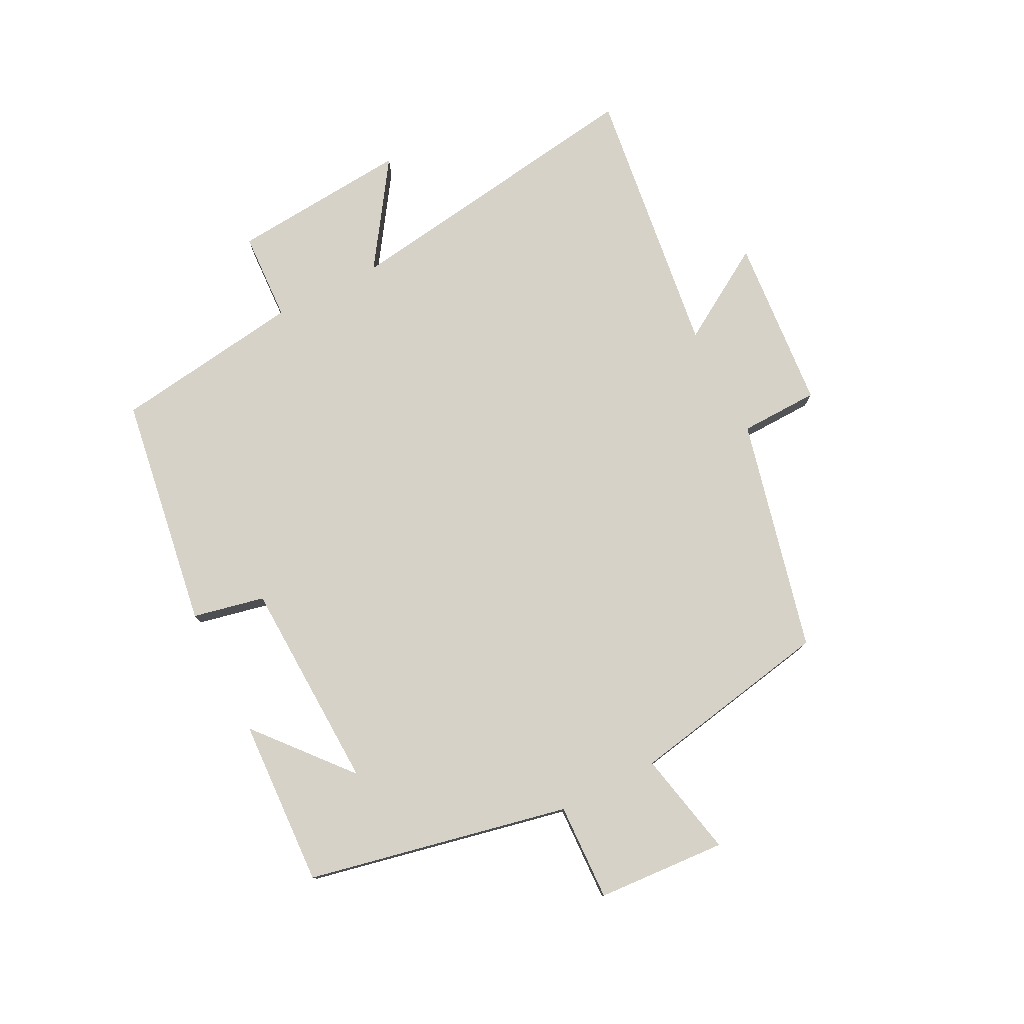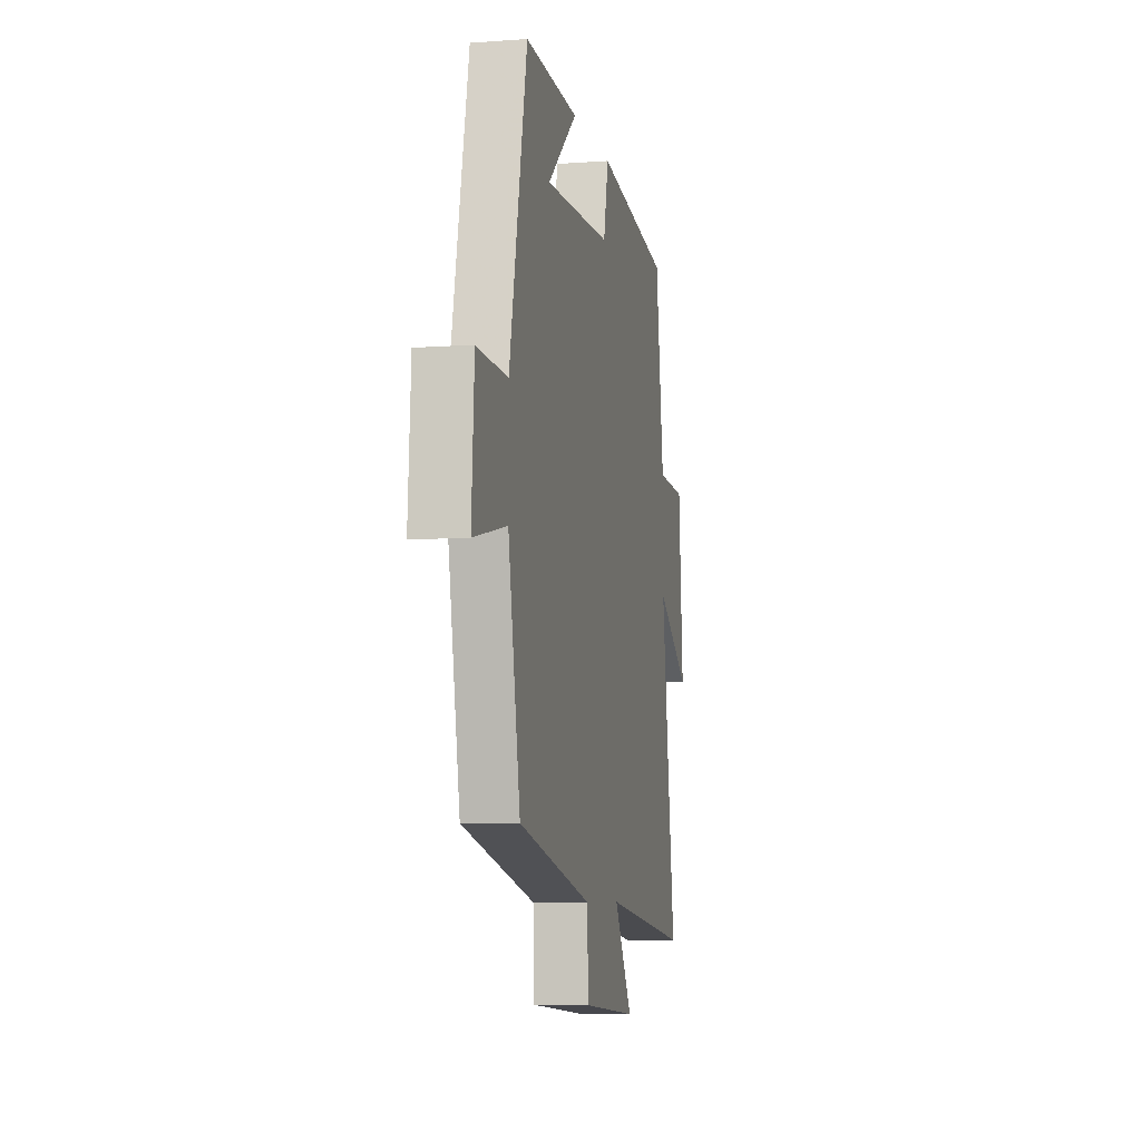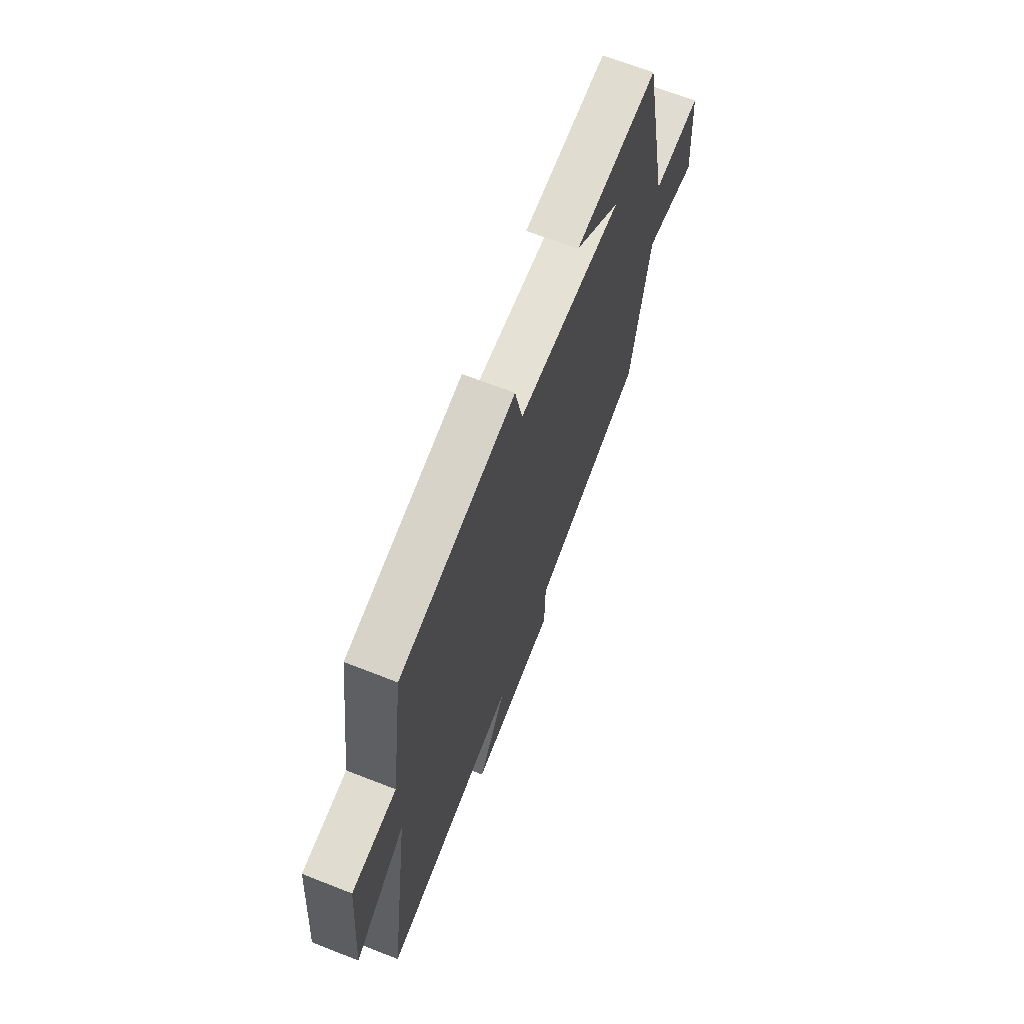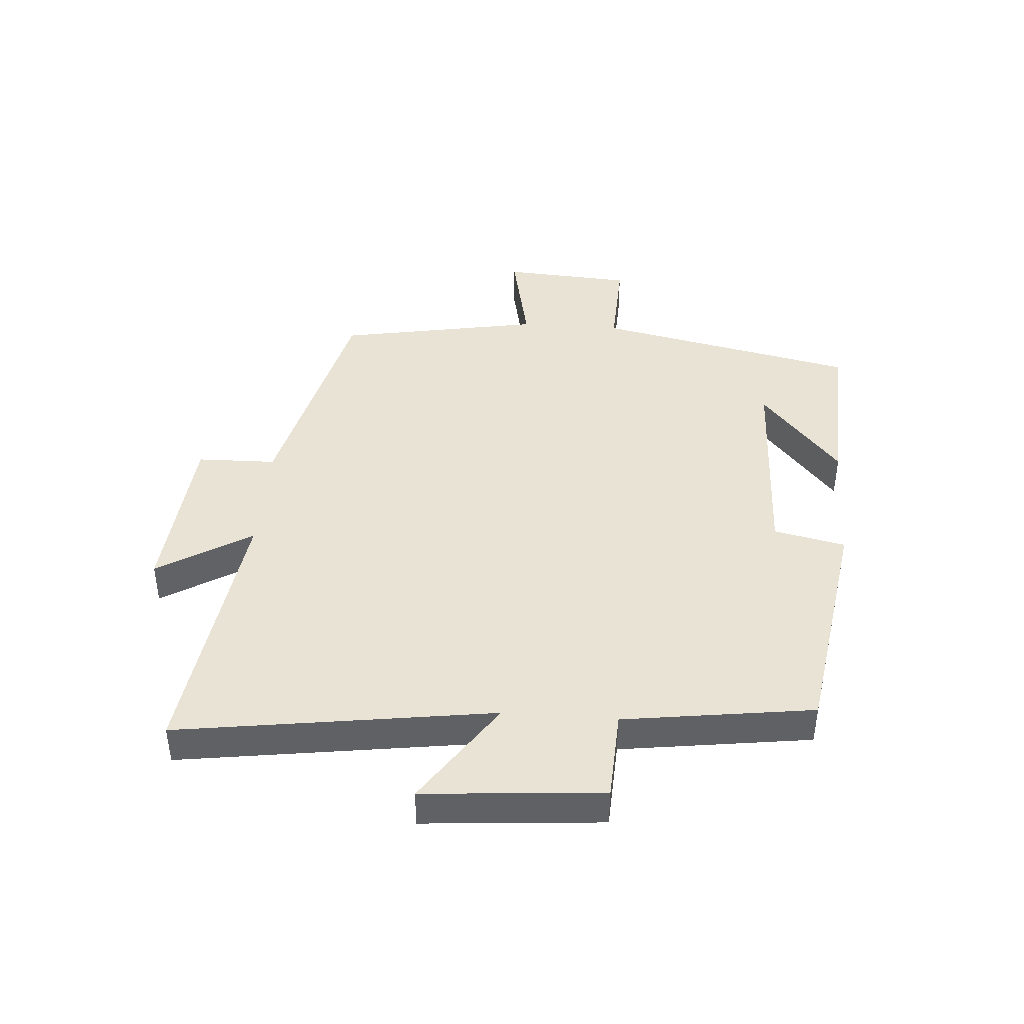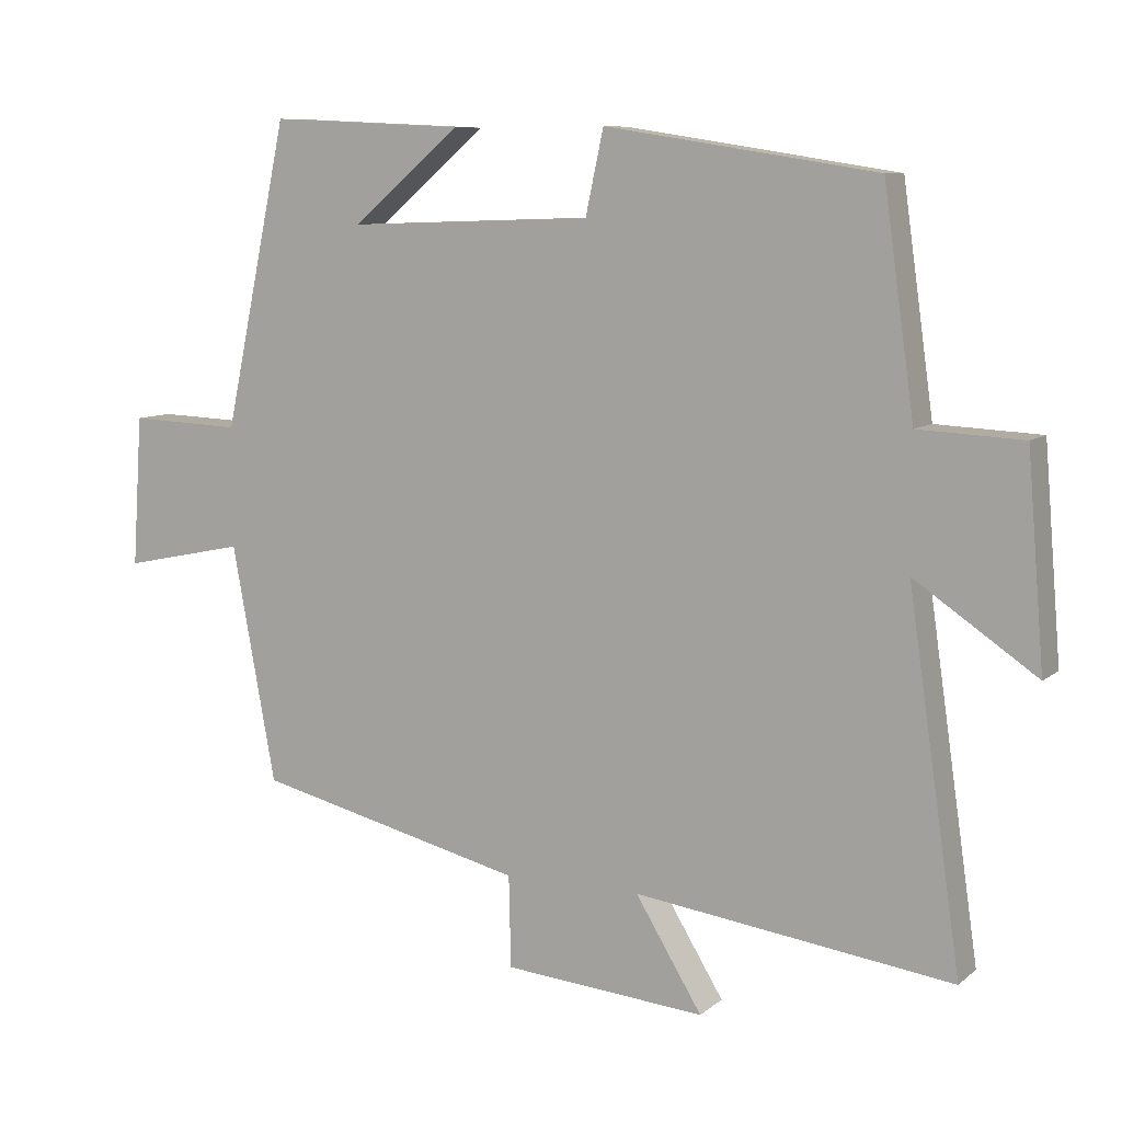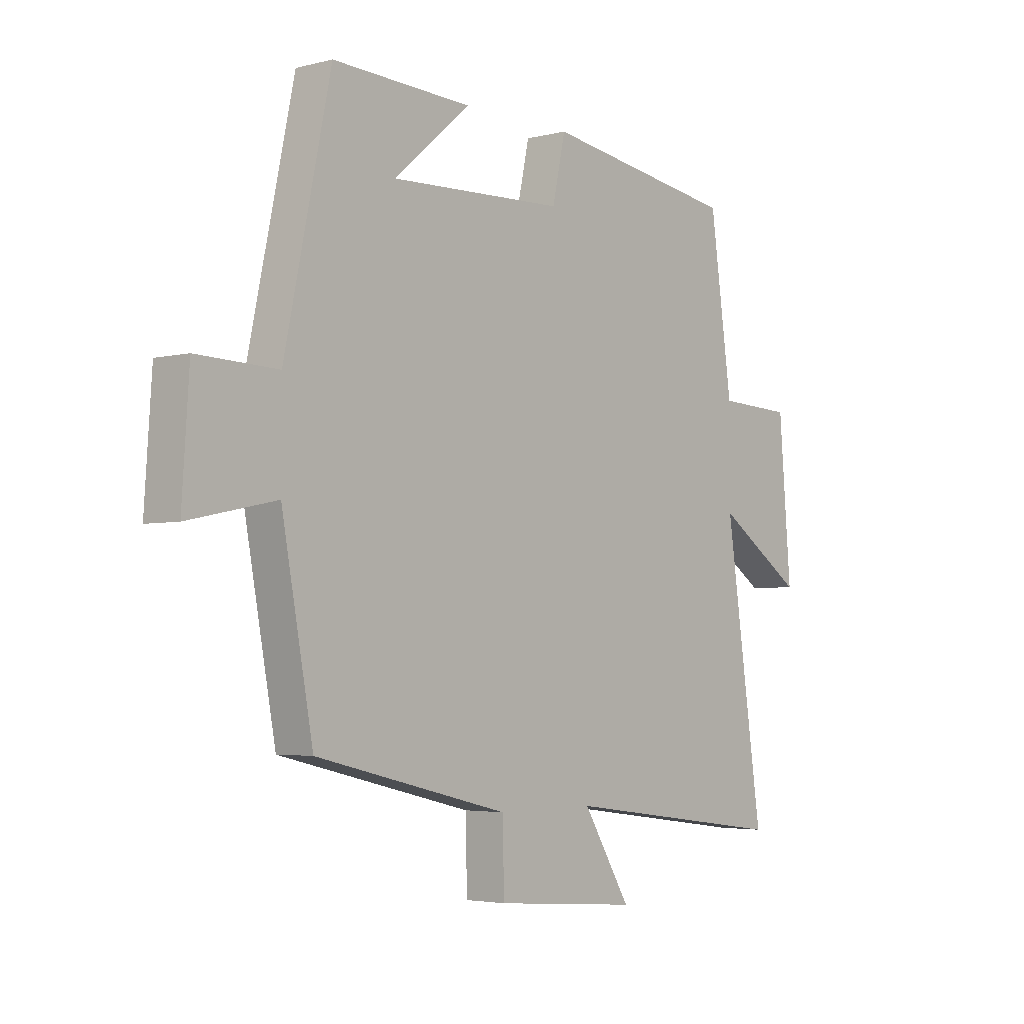
<metadata>
{"format":"obj","ext":"obj","renderer":"f3d","projection":"perspective","resolution":1024,"background":"white","views":[{"elev":77.9,"azim":62.9,"up":"+Y"},{"elev":-6.9,"azim":102.0,"up":"+Z"},{"elev":66.8,"azim":-68.5,"up":"+Z"},{"elev":42.3,"azim":-85.7,"up":"+Y"},{"elev":8.7,"azim":-152.8,"up":"+Z"},{"elev":-3.6,"azim":130.4,"up":"+Z"}]}
</metadata>
<code>
v -0.574 0.07 -0.559
v -0.5 0.07 -0.049
v -0.67 0.07 -0.164
v -0.646 0.07 0.126
v -0.5 0.07 0.133
v -0.457 0.07 0.441
v -0.078 0.07 0.5
v -0.053 0.07 0.384
v 0.289 0.07 0.372
v 0.138 0.07 0.5
v 0.41 0.07 0.513
v 0.5 0.07 0.089
v 0.657 0.07 0.095
v 0.671 0.07 -0.115
v 0.5 0.07 -0.079
v 0.439 0.07 -0.409
v 0.062 0.07 -0.5
v 0.059 0.07 -0.628
v -0.223 0.07 -0.652
v -0.13 0.07 -0.5
v -0.574 0 -0.559
v -0.5 0 -0.049
v -0.67 0 -0.164
v -0.646 0 0.126
v -0.5 0 0.133
v -0.457 0 0.441
v -0.078 0 0.5
v -0.053 0 0.384
v 0.289 0 0.372
v 0.138 0 0.5
v 0.41 0 0.513
v 0.5 0 0.089
v 0.657 0 0.095
v 0.671 0 -0.115
v 0.5 0 -0.079
v 0.439 0 -0.409
v 0.062 0 -0.5
v 0.059 0 -0.628
v -0.223 0 -0.652
v -0.13 0 -0.5
f 17 18 19 20
f 15 16 17 20
f 15 20 1 2
f 12 13 14 15
f 12 15 2
f 9 10 11
f 9 11 12
f 8 9 12 2
f 5 6 7 8
f 2 3 4 5
f 2 5 8
f 40 39 38 37
f 40 37 36 35
f 22 21 40 35
f 35 34 33 32
f 22 35 32
f 31 30 29
f 32 31 29
f 22 32 29 28
f 28 27 26 25
f 25 24 23 22
f 28 25 22
f 1 21 22 2
f 2 22 23 3
f 3 23 24 4
f 4 24 25 5
f 5 25 26 6
f 6 26 27 7
f 7 27 28 8
f 8 28 29 9
f 9 29 30 10
f 10 30 31 11
f 11 31 32 12
f 12 32 33 13
f 13 33 34 14
f 14 34 35 15
f 15 35 36 16
f 16 36 37 17
f 17 37 38 18
f 18 38 39 19
f 19 39 40 20
f 20 40 21 1

</code>
